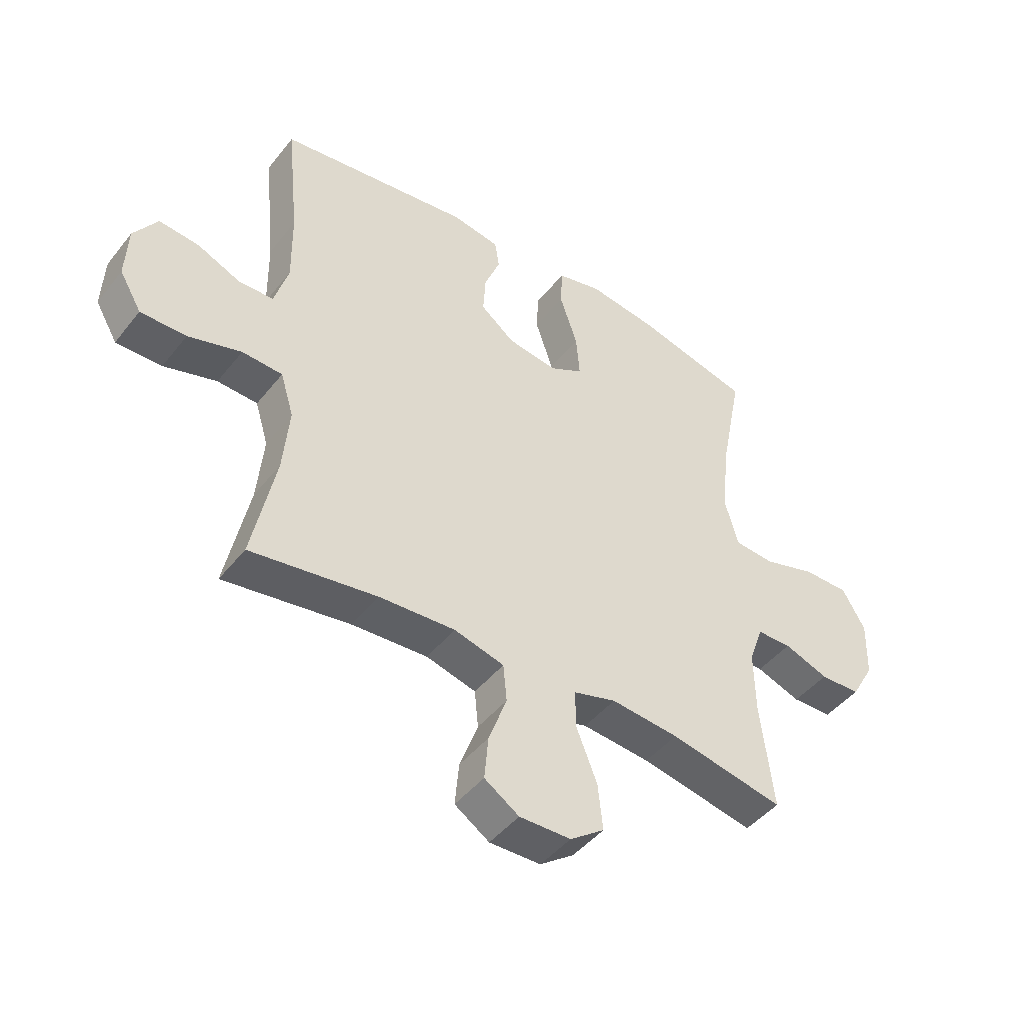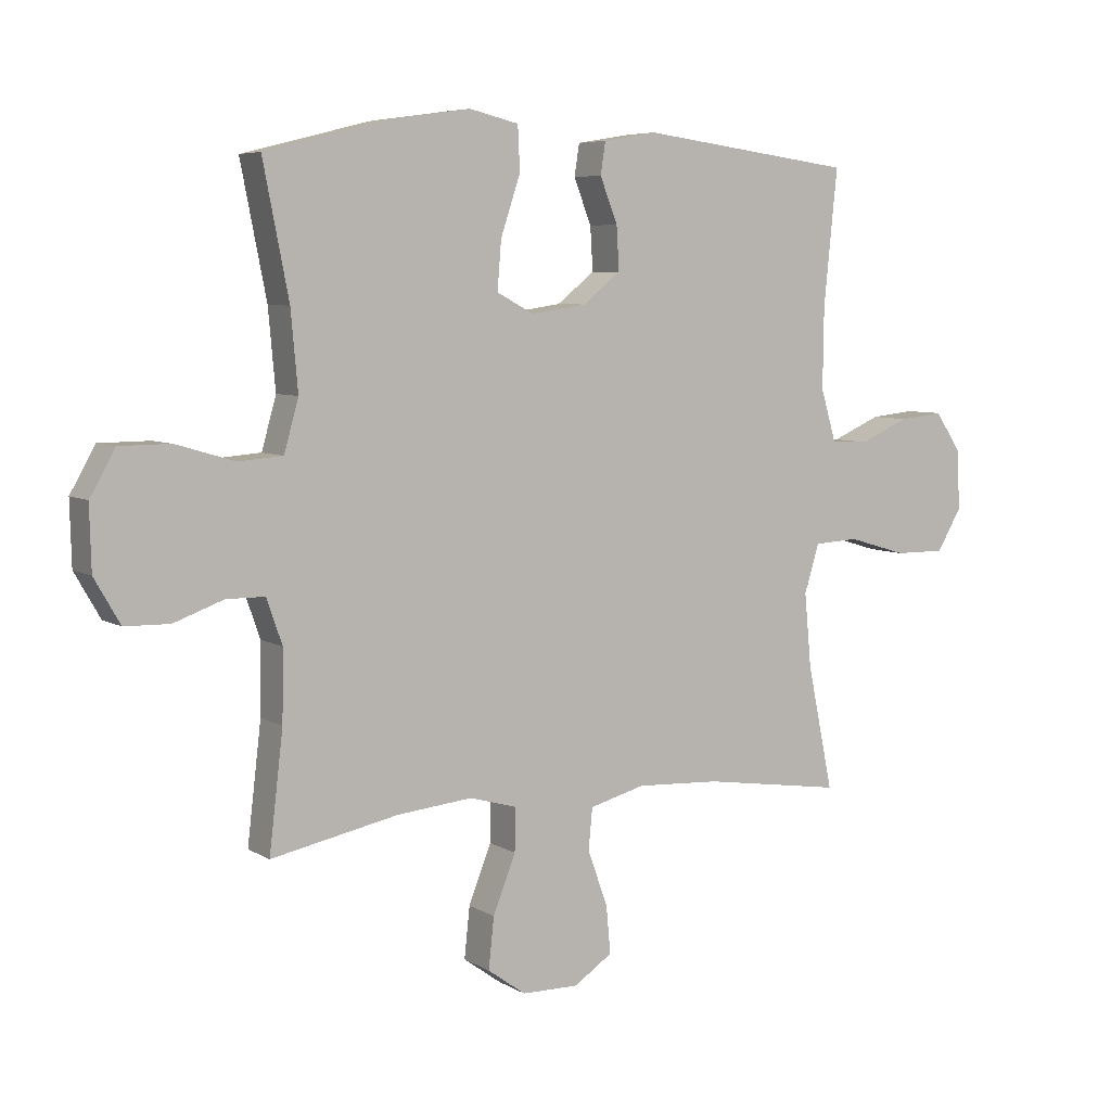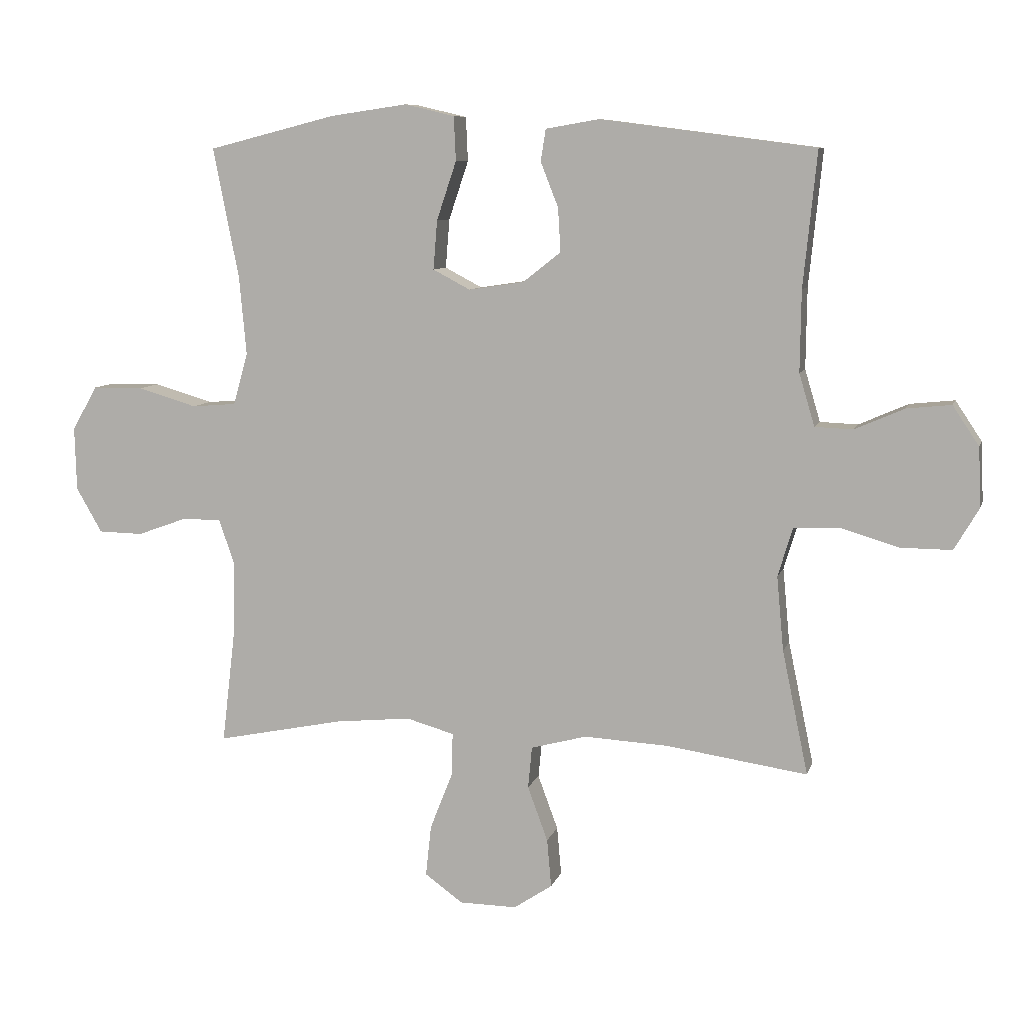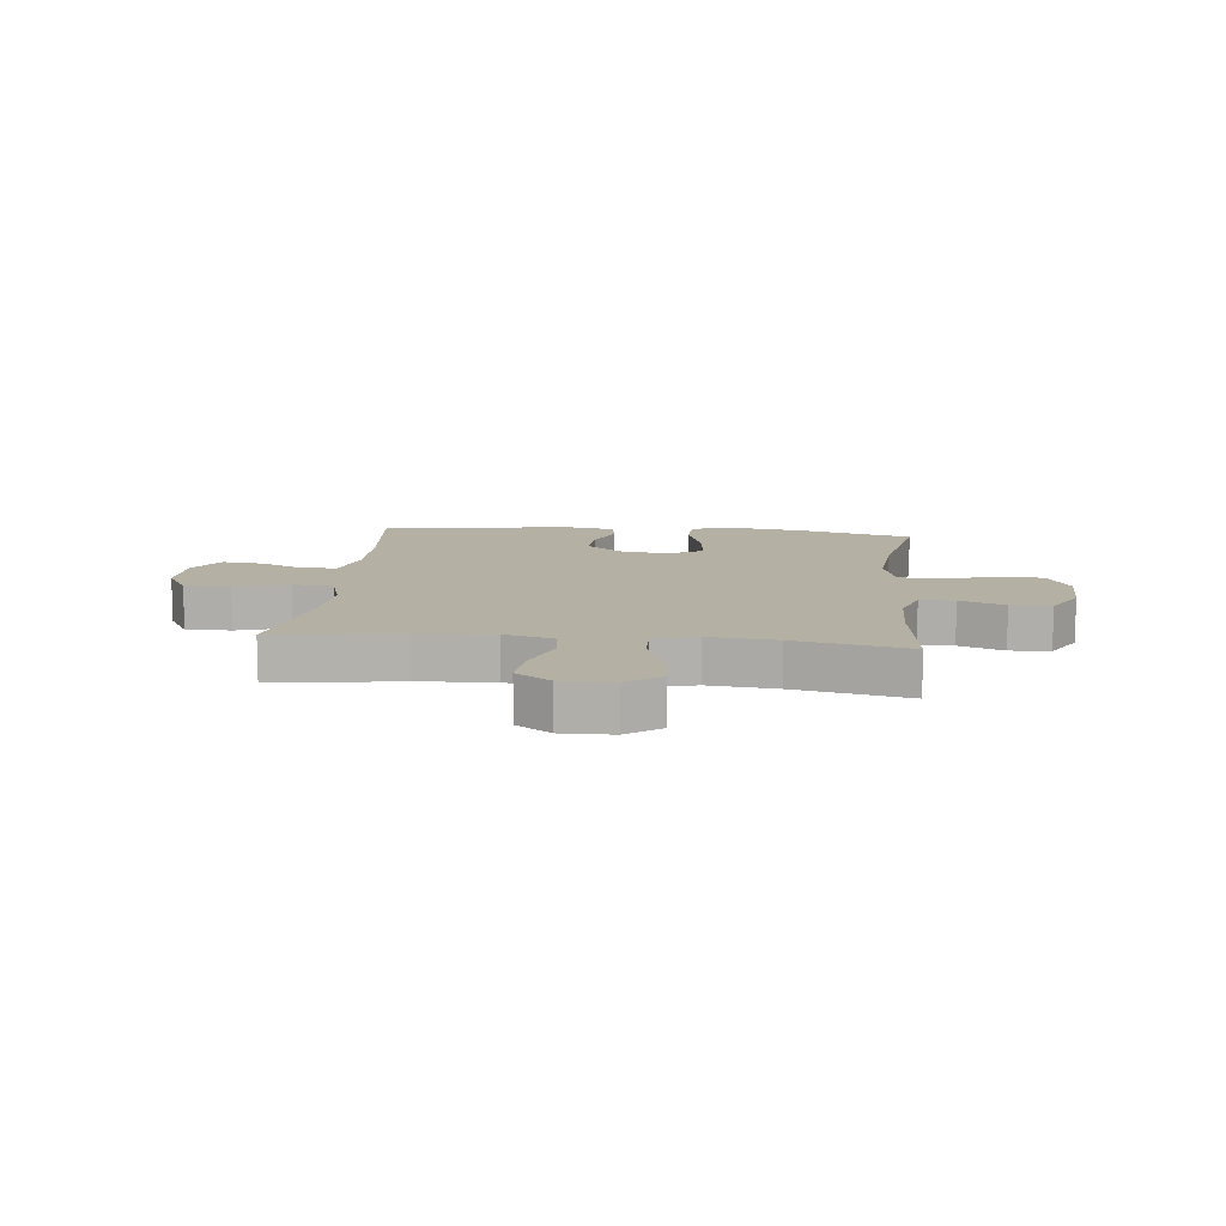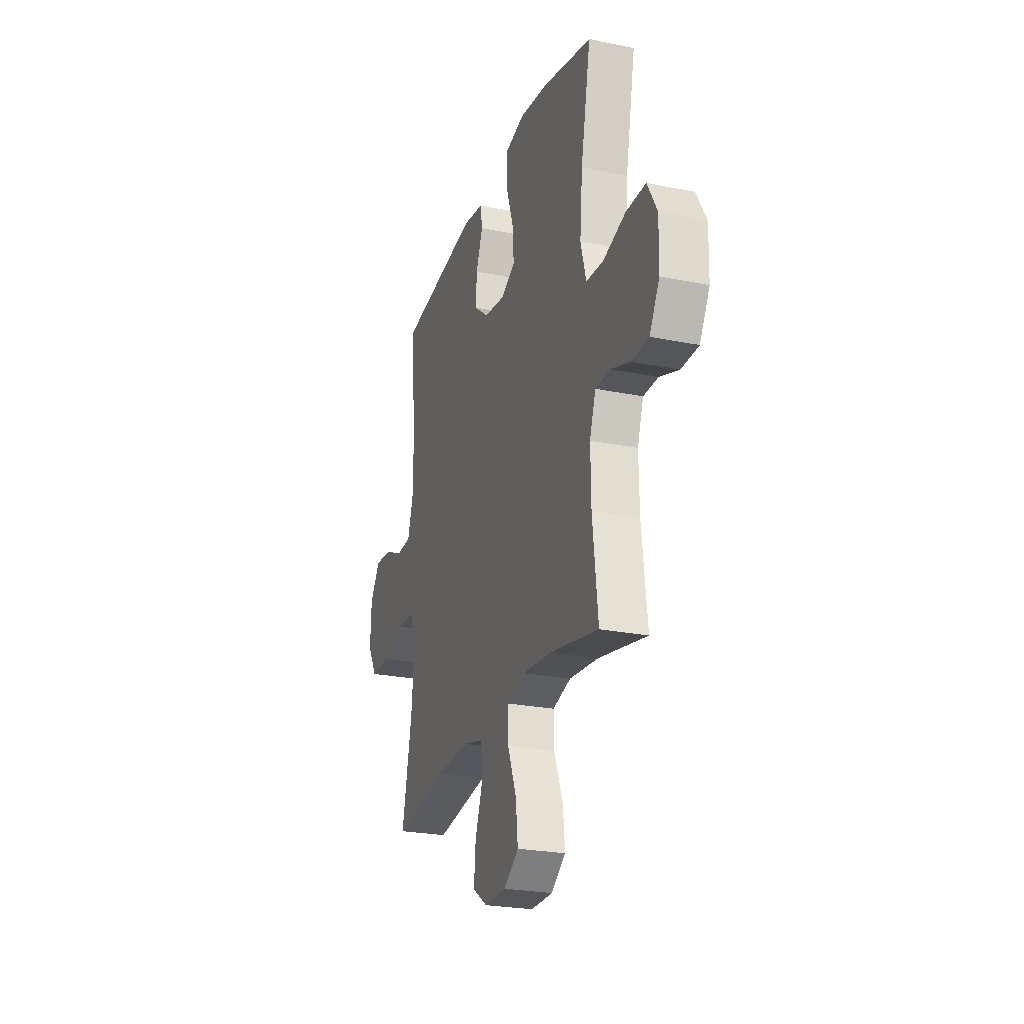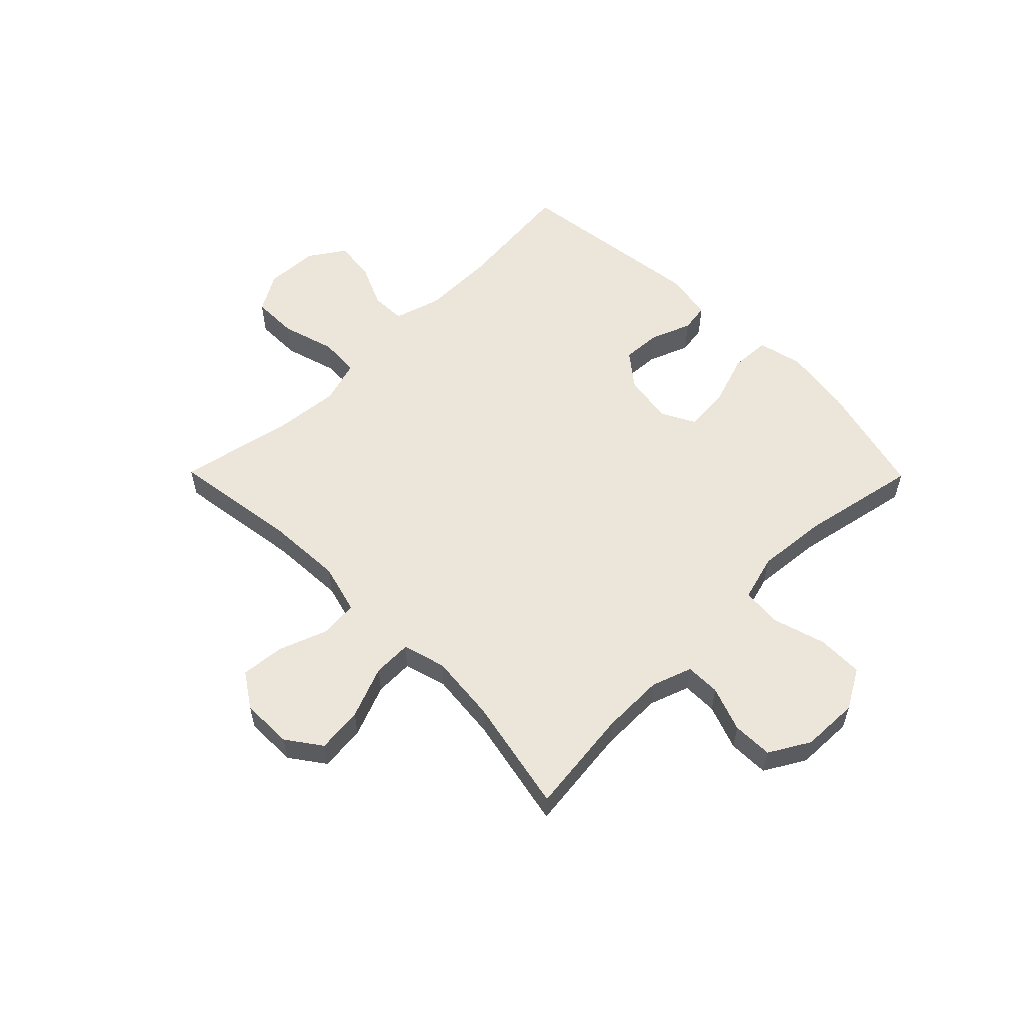
<metadata>
{"format":"obj","ext":"obj","renderer":"f3d","projection":"perspective","resolution":1024,"background":"white","views":[{"elev":-45.4,"azim":144.1,"up":"+Z"},{"elev":6.2,"azim":-31.2,"up":"+Z"},{"elev":8.4,"azim":14.0,"up":"+Z"},{"elev":11.4,"azim":-174.1,"up":"+Y"},{"elev":-24.8,"azim":-108.3,"up":"+Z"},{"elev":56.7,"azim":-134.6,"up":"+Y"}]}
</metadata>
<code>
o path1388
v -0.4534 0.0375 0.3073
v -0.442 0.0375 0.1798
v -0.4655 0.0375 0.09609
v -0.538 0.0375 0.09032
v -0.6337 0.0375 0.1187
v -0.7166 0.0375 0.1181
v -0.7577 0.0375 0.04595
v -0.7549 0.0375 -0.05717
v -0.7129 0.0375 -0.13
v -0.64 0.0375 -0.1315
v -0.5591 0.0375 -0.1022
v -0.4963 0.0375 -0.1028
v -0.4709 0.0375 -0.1756
v -0.4726 0.0375 -0.2897
v -0.4954 0.0375 -0.4817
v -0.288 0.0375 -0.4397
v -0.1651 0.0375 -0.4277
v -0.08742 0.0375 -0.4498
v -0.08908 0.0375 -0.5197
v -0.1261 0.0375 -0.6132
v -0.135 0.0375 -0.6963
v -0.07295 0.0375 -0.741
v 0.01987 0.0375 -0.7421
v 0.08265 0.0375 -0.7005
v 0.07557 0.0375 -0.622
v 0.04275 0.0375 -0.5329
v 0.04929 0.0375 -0.4649
v 0.1399 0.0375 -0.4407
v 0.2774 0.0375 -0.448
v 0.5065 0.0375 -0.4817
v 0.4645 0.0375 -0.2797
v 0.4532 0.0375 -0.1589
v 0.4771 0.0375 -0.08018
v 0.5502 0.0375 -0.07612
v 0.6464 0.0375 -0.1046
v 0.7292 0.0375 -0.1051
v 0.7692 0.0375 -0.03696
v 0.765 0.0375 0.05945
v 0.7222 0.0375 0.1237
v 0.6497 0.0375 0.1162
v 0.5697 0.0375 0.08109
v 0.5079 0.0375 0.08352
v 0.4828 0.0375 0.1684
v 0.4844 0.0375 0.2997
v 0.5065 0.0375 0.52
v 0.1578 0.0375 0.5654
v 0.07068 0.0375 0.5506
v 0.06248 0.0375 0.4987
v 0.09118 0.0375 0.4258
v 0.09544 0.0375 0.3547
v 0.03377 0.0375 0.3061
v -0.05613 0.0375 0.2927
v -0.1168 0.0375 0.3246
v -0.1104 0.0375 0.4041
v -0.0783 0.0375 0.4995
v -0.08164 0.0375 0.5712
v -0.1625 0.0375 0.5904
v -0.287 0.0375 0.5726
v -0.4954 0.0375 0.52
v -0.4534 -0.0375 0.3073
v -0.442 -0.0375 0.1798
v -0.4655 -0.0375 0.09609
v -0.538 -0.0375 0.09032
v -0.6337 -0.0375 0.1187
v -0.7166 -0.0375 0.1181
v -0.7577 -0.0375 0.04595
v -0.7549 -0.0375 -0.05717
v -0.7129 -0.0375 -0.13
v -0.64 -0.0375 -0.1315
v -0.5591 -0.0375 -0.1022
v -0.4963 -0.0375 -0.1028
v -0.4709 -0.0375 -0.1756
v -0.4726 -0.0375 -0.2897
v -0.4954 -0.0375 -0.4817
v -0.288 -0.0375 -0.4397
v -0.1651 -0.0375 -0.4277
v -0.08742 -0.0375 -0.4498
v -0.08908 -0.0375 -0.5197
v -0.1261 -0.0375 -0.6132
v -0.135 -0.0375 -0.6963
v -0.07295 -0.0375 -0.741
v 0.01987 -0.0375 -0.7421
v 0.08265 -0.0375 -0.7005
v 0.07557 -0.0375 -0.622
v 0.04275 -0.0375 -0.5329
v 0.04929 -0.0375 -0.4649
v 0.1399 -0.0375 -0.4407
v 0.2774 -0.0375 -0.448
v 0.5065 -0.0375 -0.4817
v 0.4645 -0.0375 -0.2797
v 0.4532 -0.0375 -0.1589
v 0.4771 -0.0375 -0.08018
v 0.5502 -0.0375 -0.07612
v 0.6464 -0.0375 -0.1046
v 0.7292 -0.0375 -0.1051
v 0.7692 -0.0375 -0.03696
v 0.765 -0.0375 0.05945
v 0.7222 -0.0375 0.1237
v 0.6497 -0.0375 0.1162
v 0.5697 -0.0375 0.08109
v 0.5079 -0.0375 0.08352
v 0.4828 -0.0375 0.1684
v 0.4844 -0.0375 0.2997
v 0.5065 -0.0375 0.52
v 0.1578 -0.0375 0.5654
v 0.07068 -0.0375 0.5506
v 0.06248 -0.0375 0.4987
v 0.09118 -0.0375 0.4258
v 0.09544 -0.0375 0.3547
v 0.03377 -0.0375 0.3061
v -0.05613 -0.0375 0.2927
v -0.1168 -0.0375 0.3246
v -0.1104 -0.0375 0.4041
v -0.0783 -0.0375 0.4995
v -0.08164 -0.0375 0.5712
v -0.1625 -0.0375 0.5904
v -0.287 -0.0375 0.5726
v -0.4954 -0.0375 0.52
v -0.07295 0.0375 -0.741
v 0.01987 0.0375 -0.7421
v 0.08265 0.0375 -0.7005
v 0.08265 0.0375 -0.7005
v -0.135 0.0375 -0.6963
v -0.135 0.0375 -0.6963
v 0.07557 0.0375 -0.622
v -0.1261 0.0375 -0.6132
v 0.04275 0.0375 -0.5329
v -0.08908 0.0375 -0.5197
v 0.04929 0.0375 -0.4649
v 0.04929 0.0375 -0.4649
v -0.08742 0.0375 -0.4498
v -0.08742 0.0375 -0.4498
v 0.2774 0.0375 -0.448
v 0.5065 0.0375 -0.4817
v 0.5065 0.0375 -0.4817
v 0.1399 0.0375 -0.4407
v -0.4954 0.0375 -0.4817
v -0.4954 0.0375 -0.4817
v -0.288 0.0375 -0.4397
v -0.1651 0.0375 -0.4277
v -0.4726 0.0375 -0.2897
v 0.4645 0.0375 -0.2797
v -0.4709 0.0375 -0.1756
v 0.4532 0.0375 -0.1589
v -0.4963 0.0375 -0.1028
v -0.4963 0.0375 -0.1028
v 0.4771 0.0375 -0.08018
v 0.4771 0.0375 -0.08018
v -0.7129 0.0375 -0.13
v -0.64 0.0375 -0.1315
v -0.5591 0.0375 -0.1022
v -0.7549 0.0375 -0.05717
v 0.6464 0.0375 -0.1046
v 0.7292 0.0375 -0.1051
v 0.7692 0.0375 -0.03696
v 0.5502 0.0375 -0.07612
v -0.7577 0.0375 0.04595
v 0.765 0.0375 0.05945
v -0.7166 0.0375 0.1181
v 0.7222 0.0375 0.1237
v 0.7222 0.0375 0.1237
v 0.5697 0.0375 0.08109
v 0.5079 0.0375 0.08352
v 0.5079 0.0375 0.08352
v 0.6497 0.0375 0.1162
v 0.4828 0.0375 0.1684
v -0.6337 0.0375 0.1187
v -0.538 0.0375 0.09032
v -0.4655 0.0375 0.09609
v -0.4655 0.0375 0.09609
v -0.442 0.0375 0.1798
v 0.4844 0.0375 0.2997
v -0.4534 0.0375 0.3073
v -0.05613 0.0375 0.2927
v -0.1168 0.0375 0.3246
v -0.1168 0.0375 0.3246
v 0.03377 0.0375 0.3061
v 0.09544 0.0375 0.3547
v -0.1104 0.0375 0.4041
v 0.09118 0.0375 0.4258
v -0.0783 0.0375 0.4995
v 0.06248 0.0375 0.4987
v 0.5065 0.0375 0.52
v 0.5065 0.0375 0.52
v -0.4954 0.0375 0.52
v -0.4954 0.0375 0.52
v 0.07068 0.0375 0.5506
v 0.07068 0.0375 0.5506
v -0.08164 0.0375 0.5712
v -0.08164 0.0375 0.5712
v -0.287 0.0375 0.5726
v 0.1578 0.0375 0.5654
v -0.1625 0.0375 0.5904
v -0.07295 -0.0375 -0.741
v 0.01987 -0.0375 -0.7421
v 0.08265 -0.0375 -0.7005
v 0.08265 -0.0375 -0.7005
v -0.135 -0.0375 -0.6963
v -0.135 -0.0375 -0.6963
v 0.07557 -0.0375 -0.622
v -0.1261 -0.0375 -0.6132
v 0.04275 -0.0375 -0.5329
v -0.08908 -0.0375 -0.5197
v 0.04929 -0.0375 -0.4649
v 0.04929 -0.0375 -0.4649
v -0.08742 -0.0375 -0.4498
v -0.08742 -0.0375 -0.4498
v 0.2774 -0.0375 -0.448
v 0.5065 -0.0375 -0.4817
v 0.5065 -0.0375 -0.4817
v 0.1399 -0.0375 -0.4407
v -0.4954 -0.0375 -0.4817
v -0.4954 -0.0375 -0.4817
v -0.288 -0.0375 -0.4397
v -0.1651 -0.0375 -0.4277
v -0.4726 -0.0375 -0.2897
v 0.4645 -0.0375 -0.2797
v -0.4709 -0.0375 -0.1756
v 0.4532 -0.0375 -0.1589
v -0.4963 -0.0375 -0.1028
v -0.4963 -0.0375 -0.1028
v 0.4771 -0.0375 -0.08018
v 0.4771 -0.0375 -0.08018
v -0.7129 -0.0375 -0.13
v -0.64 -0.0375 -0.1315
v -0.5591 -0.0375 -0.1022
v -0.7549 -0.0375 -0.05717
v 0.6464 -0.0375 -0.1046
v 0.7292 -0.0375 -0.1051
v 0.7692 -0.0375 -0.03696
v 0.5502 -0.0375 -0.07612
v -0.7577 -0.0375 0.04595
v 0.765 -0.0375 0.05945
v -0.7166 -0.0375 0.1181
v 0.7222 -0.0375 0.1237
v 0.7222 -0.0375 0.1237
v 0.5697 -0.0375 0.08109
v 0.5079 -0.0375 0.08352
v 0.5079 -0.0375 0.08352
v 0.6497 -0.0375 0.1162
v 0.4828 -0.0375 0.1684
v -0.6337 -0.0375 0.1187
v -0.538 -0.0375 0.09032
v -0.4655 -0.0375 0.09609
v -0.4655 -0.0375 0.09609
v -0.442 -0.0375 0.1798
v 0.4844 -0.0375 0.2997
v -0.4534 -0.0375 0.3073
v -0.05613 -0.0375 0.2927
v -0.1168 -0.0375 0.3246
v -0.1168 -0.0375 0.3246
v 0.03377 -0.0375 0.3061
v 0.09544 -0.0375 0.3547
v -0.1104 -0.0375 0.4041
v 0.09118 -0.0375 0.4258
v -0.0783 -0.0375 0.4995
v 0.06248 -0.0375 0.4987
v 0.5065 -0.0375 0.52
v 0.5065 -0.0375 0.52
v -0.4954 -0.0375 0.52
v -0.4954 -0.0375 0.52
v 0.07068 -0.0375 0.5506
v 0.07068 -0.0375 0.5506
v -0.08164 -0.0375 0.5712
v -0.08164 -0.0375 0.5712
v -0.287 -0.0375 0.5726
v 0.1578 -0.0375 0.5654
v -0.1625 -0.0375 0.5904
f 222 252 219
f 255 247 267
f 203 204 206
f 214 216 212
f 230 228 229
f 219 208 217
f 248 254 266
f 202 201 200
f 214 215 218
f 225 242 227
f 244 249 246
f 219 211 208
f 194 195 200
f 228 237 231
f 222 231 238
f 234 232 242
f 242 226 243
f 248 250 254
f 257 267 262
f 237 228 240
f 216 214 218
f 252 241 253
f 225 226 242
f 206 211 249
f 244 220 218
f 267 247 258
f 246 249 250
f 219 252 211
f 240 228 230
f 204 203 202
f 226 220 243
f 218 215 249
f 201 194 200
f 232 227 242
f 217 208 209
f 249 211 252
f 252 222 241
f 260 248 266
f 266 254 268
f 206 204 211
f 241 222 238
f 201 202 203
f 240 233 235
f 244 218 249
f 200 195 196
f 224 225 227
f 247 253 241
f 253 247 255
f 255 267 257
f 268 254 256
f 198 194 201
f 238 231 237
f 215 206 249
f 230 233 240
f 246 250 248
f 243 220 244
f 268 256 264
f 22 23 82 81
f 23 122 197 82
f 124 22 81 199
f 24 25 84 83
f 20 21 80 79
f 25 26 85 84
f 19 20 79 78
f 26 130 205 85
f 132 19 78 207
f 29 135 210 88
f 27 28 87 86
f 138 16 75 213
f 17 18 77 76
f 28 29 88 87
f 16 17 76 75
f 14 15 74 73
f 30 31 90 89
f 13 14 73 72
f 31 32 91 90
f 146 13 72 221
f 32 148 223 91
f 9 10 69 68
f 10 11 70 69
f 8 9 68 67
f 35 36 95 94
f 36 37 96 95
f 34 35 94 93
f 11 12 71 70
f 33 34 93 92
f 7 8 67 66
f 37 38 97 96
f 6 7 66 65
f 38 161 236 97
f 41 164 239 100
f 40 41 100 99
f 39 40 99 98
f 42 43 102 101
f 5 6 65 64
f 4 5 64 63
f 170 4 63 245
f 2 3 62 61
f 43 44 103 102
f 1 2 61 60
f 52 176 251 111
f 51 52 111 110
f 50 51 110 109
f 53 54 113 112
f 49 50 109 108
f 54 55 114 113
f 48 49 108 107
f 44 184 259 103
f 186 1 60 261
f 188 48 107 263
f 55 190 265 114
f 58 59 118 117
f 46 47 106 105
f 45 46 105 104
f 57 58 117 116
f 56 57 116 115
f 147 144 177
f 180 192 172
f 128 131 129
f 139 137 141
f 155 154 153
f 144 142 133
f 173 191 179
f 127 125 126
f 139 143 140
f 150 152 167
f 169 171 174
f 144 133 136
f 119 125 120
f 153 156 162
f 147 163 156
f 159 167 157
f 167 168 151
f 173 179 175
f 182 187 192
f 162 165 153
f 141 143 139
f 177 178 166
f 150 167 151
f 131 174 136
f 169 143 145
f 192 183 172
f 171 175 174
f 144 136 177
f 165 155 153
f 129 127 128
f 151 168 145
f 143 174 140
f 126 125 119
f 157 167 152
f 142 134 133
f 174 177 136
f 177 166 147
f 185 191 173
f 191 193 179
f 131 136 129
f 166 163 147
f 126 128 127
f 165 160 158
f 169 174 143
f 125 121 120
f 149 152 150
f 172 166 178
f 178 180 172
f 180 182 192
f 193 181 179
f 123 126 119
f 163 162 156
f 140 174 131
f 155 165 158
f 171 173 175
f 168 169 145
f 193 189 181

</code>
